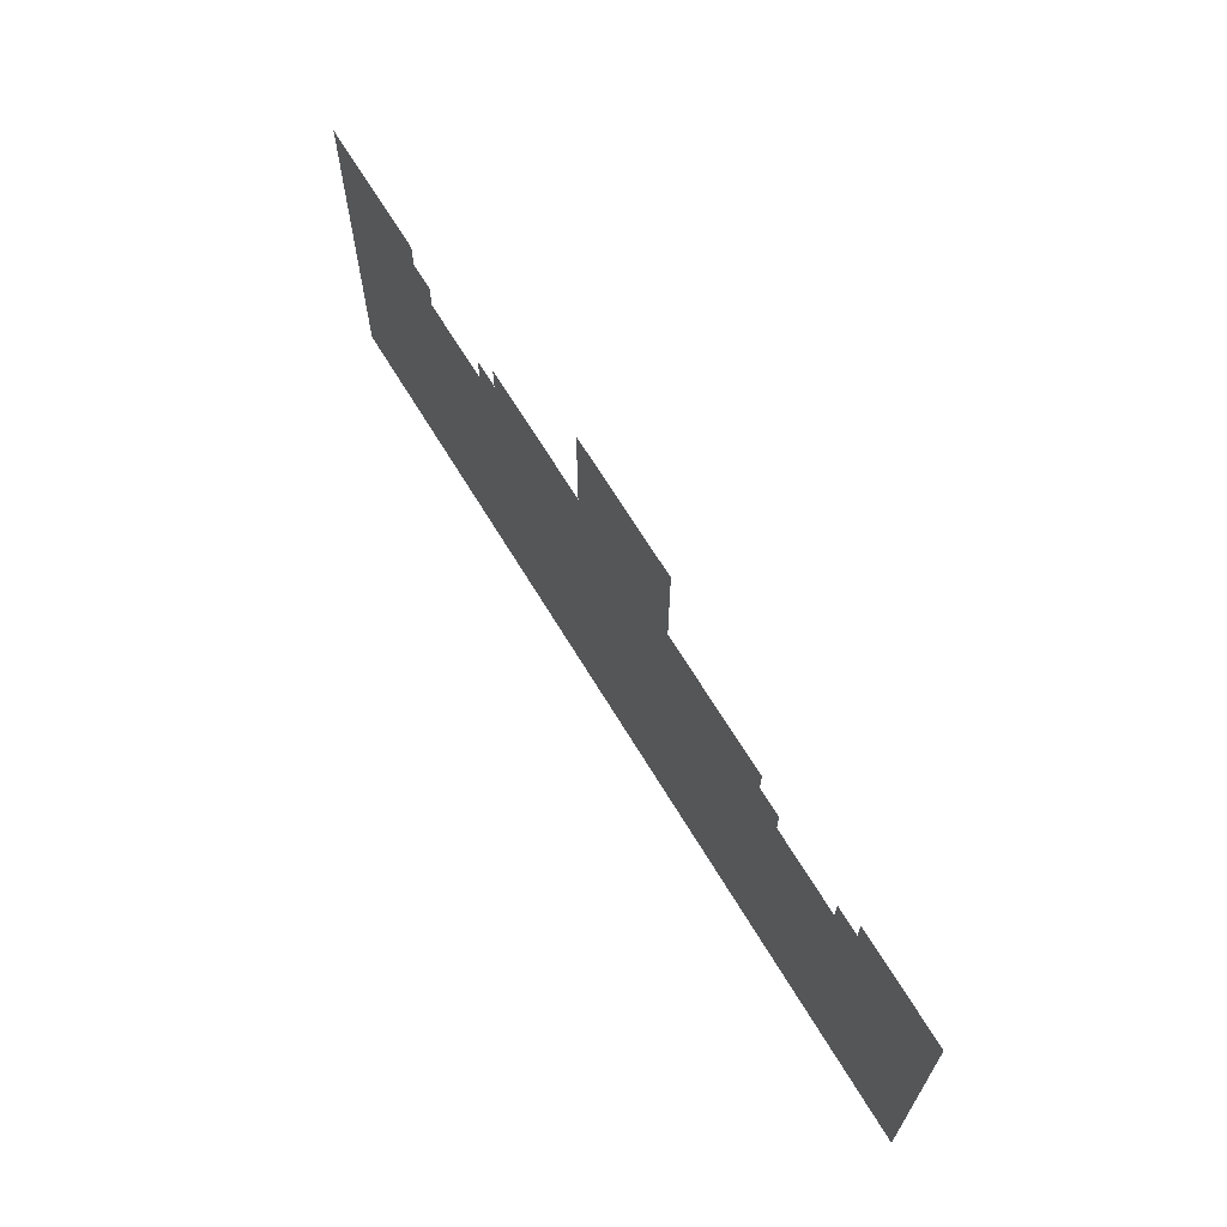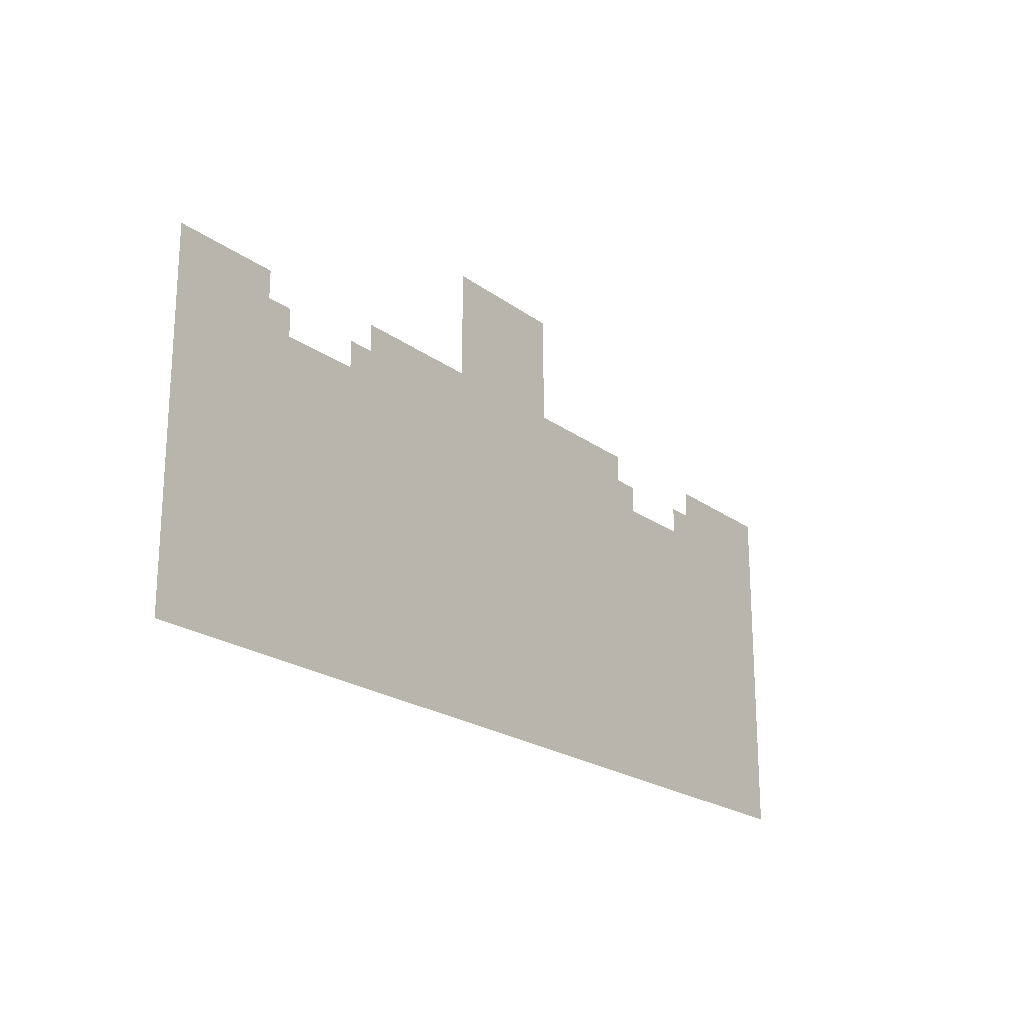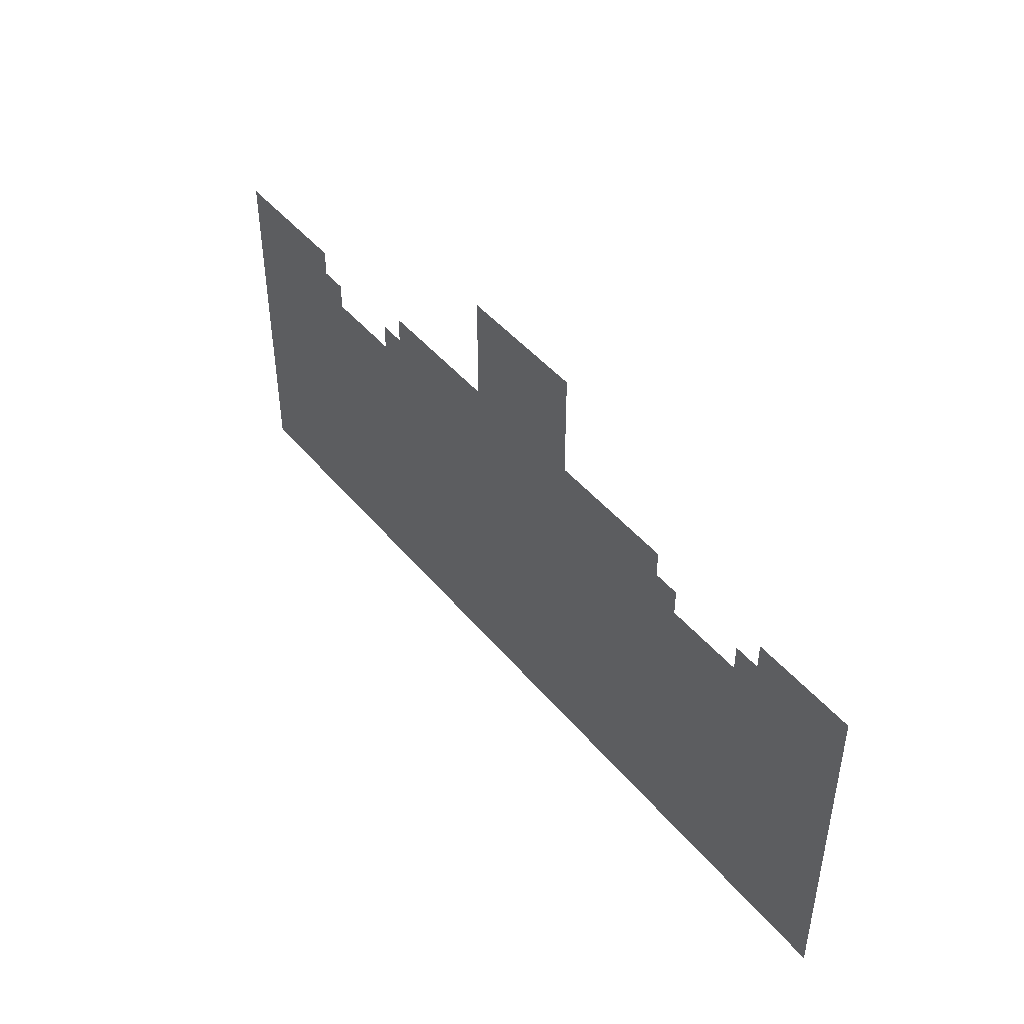
<metadata>
{"format":"obj","ext":"obj","renderer":"f3d","projection":"perspective","resolution":1024,"background":"white","views":[{"elev":66.9,"azim":58.9,"up":"+Y"},{"elev":-21.1,"azim":127.5,"up":"+Y"},{"elev":45.4,"azim":53.0,"up":"+Y"}]}
</metadata>
<code>
v -2368 -1408 0
v -2432 -1408 0
v -2432 -1344 0
v -2368 -1344 0
v -2496 -1408 0
v -2496 -1344 0
v -2560 -1408 0
v -2560 -1344 0
v -2624 -1408 0
v -2624 -1344 0
v -2944 -1408 0
v -3008 -1408 0
v -3008 -1344 0
v -2944 -1344 0
v -3072 -1408 0
v -3072 -1344 0
v -3136 -1408 0
v -3136 -1344 0
v -3200 -1408 0
v -3200 -1344 0
v -3264 -1408 0
v -3264 -1344 0
v -3584 -1408 0
v -3648 -1408 0
v -3648 -1344 0
v -3584 -1344 0
v -3712 -1408 0
v -3712 -1344 0
v -3776 -1408 0
v -3776 -1344 0
v -3840 -1408 0
v -3840 -1344 0
v -3904 -1408 0
v -3904 -1344 0
v -4224 -1408 0
v -4288 -1408 0
v -4288 -1344 0
v -4224 -1344 0
v -4352 -1408 0
v -4352 -1344 0
v -4416 -1408 0
v -4416 -1344 0
v -4480 -1408 0
v -4480 -1344 0
v -4544 -1408 0
v -4544 -1344 0
v -2624 -1472 0
v -2688 -1472 0
v -2688 -1408 0
v -2624 -1536 0
v -2688 -1536 0
v -2752 -1536 0
v -2752 -1472 0
v -2816 -1536 0
v -2816 -1472 0
v -2880 -1536 0
v -2880 -1472 0
v -2944 -1536 0
v -2944 -1472 0
v -3008 -1536 0
v -3008 -1472 0
v -3072 -1536 0
v -3072 -1472 0
v -3136 -1536 0
v -3136 -1472 0
v -3200 -1536 0
v -3200 -1472 0
v -3264 -1536 0
v -3264 -1472 0
v -3328 -1536 0
v -3328 -1472 0
v -3392 -1536 0
v -3392 -1472 0
v -3456 -1536 0
v -3456 -1472 0
v -3520 -1536 0
v -3520 -1472 0
v -3584 -1536 0
v -3584 -1472 0
v -3648 -1536 0
v -3648 -1472 0
v -3712 -1536 0
v -3712 -1472 0
v -3776 -1536 0
v -3776 -1472 0
v -3840 -1536 0
v -3840 -1472 0
v -3904 -1536 0
v -3904 -1472 0
v -3968 -1536 0
v -3968 -1472 0
v -4032 -1536 0
v -4032 -1472 0
v -4096 -1536 0
v -4096 -1472 0
v -4160 -1536 0
v -4160 -1472 0
v -2624 -1600 0
v -2688 -1600 0
v -2752 -1600 0
v -2816 -1600 0
v -2880 -1600 0
v -2944 -1600 0
v -3008 -1600 0
v -3072 -1600 0
v -3136 -1600 0
v -3200 -1600 0
v -3264 -1600 0
v -3328 -1600 0
v -3392 -1600 0
v -3456 -1600 0
v -3520 -1600 0
v -3584 -1600 0
v -3648 -1600 0
v -3712 -1600 0
v -3776 -1600 0
v -3840 -1600 0
v -3904 -1600 0
v -3968 -1600 0
v -4032 -1600 0
v -4096 -1600 0
v -4160 -1600 0
v -2624 -1664 0
v -2688 -1664 0
v -2752 -1664 0
v -2816 -1664 0
v -2880 -1664 0
v -2944 -1664 0
v -3008 -1664 0
v -3072 -1664 0
v -3136 -1664 0
v -3200 -1664 0
v -3264 -1664 0
v -3328 -1664 0
v -3392 -1664 0
v -3456 -1664 0
v -3520 -1664 0
v -3584 -1664 0
v -3648 -1664 0
v -3712 -1664 0
v -3776 -1664 0
v -3840 -1664 0
v -3904 -1664 0
v -3968 -1664 0
v -4032 -1664 0
v -4096 -1664 0
v -4160 -1664 0
v -2688 -1728 0
v -2752 -1728 0
v -2816 -1728 0
v -2880 -1728 0
v -2944 -1728 0
v -3008 -1728 0
v -3072 -1728 0
v -3136 -1728 0
v -3200 -1728 0
v -3264 -1728 0
v -3328 -1728 0
v -3392 -1728 0
v -3456 -1728 0
v -3520 -1728 0
v -3584 -1728 0
v -3648 -1728 0
v -3712 -1728 0
v -3776 -1728 0
v -3840 -1728 0
v -3904 -1728 0
v -3968 -1728 0
v -4032 -1728 0
v -4096 -1728 0
v -4160 -1728 0
v -2368 -1920 0
v -2432 -1920 0
v -2432 -1856 0
v -2368 -1856 0
v -2496 -1920 0
v -2496 -1856 0
v -2560 -1920 0
v -2560 -1856 0
v -2624 -1920 0
v -2624 -1856 0
v -2688 -1920 0
v -2688 -1856 0
v -2752 -1920 0
v -2752 -1856 0
v -2816 -1920 0
v -2816 -1856 0
v -2880 -1920 0
v -2880 -1856 0
v -2944 -1920 0
v -2944 -1856 0
v -3008 -1920 0
v -3008 -1856 0
v -3072 -1920 0
v -3072 -1856 0
v -3136 -1920 0
v -3136 -1856 0
v -3200 -1920 0
v -3200 -1856 0
v -3264 -1920 0
v -3264 -1856 0
v -3328 -1920 0
v -3328 -1856 0
v -3392 -1920 0
v -3392 -1856 0
v -3456 -1920 0
v -3456 -1856 0
v -3520 -1920 0
v -3520 -1856 0
v -3584 -1920 0
v -3584 -1856 0
v -3648 -1920 0
v -3648 -1856 0
v -3712 -1920 0
v -3712 -1856 0
v -3776 -1920 0
v -3776 -1856 0
v -3840 -1920 0
v -3840 -1856 0
v -3904 -1920 0
v -3904 -1856 0
v -3968 -1920 0
v -3968 -1856 0
v -4032 -1920 0
v -4032 -1856 0
v -4096 -1920 0
v -4096 -1856 0
v -4160 -1920 0
v -4160 -1856 0
v -4224 -1920 0
v -4224 -1856 0
v -4288 -1920 0
v -4288 -1856 0
v -4352 -1920 0
v -4352 -1856 0
v -4416 -1920 0
v -4416 -1856 0
v -4480 -1920 0
v -4480 -1856 0
v -4544 -1920 0
v -4544 -1856 0
v -2368 -1984 0
v -2432 -1984 0
v -2496 -1984 0
v -2560 -1984 0
v -2624 -1984 0
v -2688 -1984 0
v -2752 -1984 0
v -2816 -1984 0
v -2880 -1984 0
v -2944 -1984 0
v -3008 -1984 0
v -3072 -1984 0
v -3136 -1984 0
v -3200 -1984 0
v -3264 -1984 0
v -3328 -1984 0
v -3392 -1984 0
v -3456 -1984 0
v -3520 -1984 0
v -3584 -1984 0
v -3648 -1984 0
v -3712 -1984 0
v -3776 -1984 0
v -3840 -1984 0
v -3904 -1984 0
v -3968 -1984 0
v -4032 -1984 0
v -4096 -1984 0
v -4160 -1984 0
v -4224 -1984 0
v -4288 -1984 0
v -4352 -1984 0
v -4416 -1984 0
v -4480 -1984 0
v -4544 -1984 0
v -2368 -2048 0
v -2432 -2048 0
v -2496 -2048 0
v -2560 -2048 0
v -2624 -2048 0
v -2688 -2048 0
v -2752 -2048 0
v -2816 -2048 0
v -2880 -2048 0
v -2944 -2048 0
v -3008 -2048 0
v -3072 -2048 0
v -3136 -2048 0
v -3200 -2048 0
v -3264 -2048 0
v -3328 -2048 0
v -3392 -2048 0
v -3456 -2048 0
v -3520 -2048 0
v -3584 -2048 0
v -3648 -2048 0
v -3712 -2048 0
v -3776 -2048 0
v -3840 -2048 0
v -3904 -2048 0
v -3968 -2048 0
v -4032 -2048 0
v -4096 -2048 0
v -4160 -2048 0
v -4224 -2048 0
v -4288 -2048 0
v -4352 -2048 0
v -4416 -2048 0
v -4480 -2048 0
v -4544 -2048 0
v -2368 -2112 0
v -2432 -2112 0
v -2496 -2112 0
v -2560 -2112 0
v -2624 -2112 0
v -2688 -2112 0
v -2752 -2112 0
v -2816 -2112 0
v -2880 -2112 0
v -2944 -2112 0
v -3008 -2112 0
v -3072 -2112 0
v -3136 -2112 0
v -3200 -2112 0
v -3264 -2112 0
v -3328 -2112 0
v -3392 -2112 0
v -3456 -2112 0
v -3520 -2112 0
v -3584 -2112 0
v -3648 -2112 0
v -3712 -2112 0
v -3776 -2112 0
v -3840 -2112 0
v -3904 -2112 0
v -3968 -2112 0
v -4032 -2112 0
v -4096 -2112 0
v -4160 -2112 0
v -4224 -2112 0
v -4288 -2112 0
v -4352 -2112 0
v -4416 -2112 0
v -4480 -2112 0
v -4544 -2112 0
v -2368 -2176 0
v -2432 -2176 0
v -2496 -2176 0
v -2560 -2176 0
v -2624 -2176 0
v -2688 -2176 0
v -2752 -2176 0
v -2816 -2176 0
v -2880 -2176 0
v -2944 -2176 0
v -3008 -2176 0
v -3072 -2176 0
v -3136 -2176 0
v -3200 -2176 0
v -3264 -2176 0
v -3328 -2176 0
v -3392 -2176 0
v -3456 -2176 0
v -3520 -2176 0
v -3584 -2176 0
v -3648 -2176 0
v -3712 -2176 0
v -3776 -2176 0
v -3840 -2176 0
v -3904 -2176 0
v -3968 -2176 0
v -4032 -2176 0
v -4096 -2176 0
v -4160 -2176 0
v -4224 -2176 0
v -4288 -2176 0
v -4352 -2176 0
v -4416 -2176 0
v -4480 -2176 0
v -4544 -2176 0
v -3264 -1152 0
v -3328 -1152 0
v -3328 -1088 0
v -3264 -1088 0
v -3392 -1152 0
v -3392 -1088 0
v -3456 -1152 0
v -3456 -1088 0
v -3520 -1152 0
v -3520 -1088 0
v -3584 -1152 0
v -3584 -1088 0
v -3264 -1216 0
v -3328 -1216 0
v -3392 -1216 0
v -3456 -1216 0
v -3520 -1216 0
v -3584 -1216 0
v -3264 -1280 0
v -3328 -1280 0
v -3392 -1280 0
v -3456 -1280 0
v -3520 -1280 0
v -3584 -1280 0
v -3328 -1344 0
v -3392 -1344 0
v -3456 -1344 0
v -3520 -1344 0
v -3328 -1408 0
v -3392 -1408 0
v -3456 -1408 0
v -3520 -1408 0
v -2368 -1472 0
v -2432 -1472 0
v -2496 -1472 0
v -2560 -1472 0
v -2880 -1408 0
v -3968 -1408 0
v -4224 -1472 0
v -4160 -1408 0
v -4288 -1472 0
v -4352 -1472 0
v -4416 -1472 0
v -4480 -1472 0
v -4544 -1472 0
v -2368 -1536 0
v -2432 -1536 0
v -2496 -1536 0
v -2560 -1536 0
v -4224 -1536 0
v -4288 -1536 0
v -4352 -1536 0
v -4416 -1536 0
v -4480 -1536 0
v -4544 -1536 0
v -2368 -1600 0
v -2432 -1600 0
v -2496 -1600 0
v -2560 -1600 0
v -4224 -1600 0
v -4288 -1600 0
v -4352 -1600 0
v -4416 -1600 0
v -4480 -1600 0
v -4544 -1600 0
v -2368 -1664 0
v -2432 -1664 0
v -2496 -1664 0
v -2560 -1664 0
v -4224 -1664 0
v -4288 -1664 0
v -4352 -1664 0
v -4416 -1664 0
v -4480 -1664 0
v -4544 -1664 0
v -2368 -1728 0
v -2432 -1728 0
v -2496 -1728 0
v -2560 -1728 0
v -2624 -1728 0
v -4224 -1728 0
v -4288 -1728 0
v -4352 -1728 0
v -4416 -1728 0
v -4480 -1728 0
v -4544 -1728 0
v -2368 -1792 0
v -2432 -1792 0
v -2496 -1792 0
v -2560 -1792 0
v -2624 -1792 0
v -2688 -1792 0
v -2752 -1792 0
v -2816 -1792 0
v -2880 -1792 0
v -2944 -1792 0
v -3008 -1792 0
v -3072 -1792 0
v -3136 -1792 0
v -3200 -1792 0
v -3264 -1792 0
v -3328 -1792 0
v -3392 -1792 0
v -3456 -1792 0
v -3520 -1792 0
v -3584 -1792 0
v -3648 -1792 0
v -3712 -1792 0
v -3776 -1792 0
v -3840 -1792 0
v -3904 -1792 0
v -3968 -1792 0
v -4032 -1792 0
v -4096 -1792 0
v -4160 -1792 0
v -4224 -1792 0
v -4288 -1792 0
v -4352 -1792 0
v -4416 -1792 0
v -4480 -1792 0
v -4544 -1792 0
g mesh_[00]_[00]
f 1 2 3 4
f 2 5 6 3
f 5 7 8 6
f 7 9 10 8
f 11 12 13 14
f 12 15 16 13
f 15 17 18 16
f 17 19 20 18
f 19 21 22 20
f 23 24 25 26
f 24 27 28 25
f 27 29 30 28
f 29 31 32 30
f 31 33 34 32
f 35 36 37 38
f 36 39 40 37
f 39 41 42 40
f 41 43 44 42
f 43 45 46 44
f 47 48 49 9
f 50 51 48 47
f 51 52 53 48
f 52 54 55 53
f 54 56 57 55
f 56 58 59 57
f 58 60 61 59
f 60 62 63 61
f 62 64 65 63
f 64 66 67 65
f 66 68 69 67
f 68 70 71 69
f 70 72 73 71
f 72 74 75 73
f 74 76 77 75
f 76 78 79 77
f 78 80 81 79
f 80 82 83 81
f 82 84 85 83
f 84 86 87 85
f 86 88 89 87
f 88 90 91 89
f 90 92 93 91
f 92 94 95 93
f 94 96 97 95
f 98 99 51 50
f 99 100 52 51
f 100 101 54 52
f 101 102 56 54
f 102 103 58 56
f 103 104 60 58
f 104 105 62 60
f 105 106 64 62
f 106 107 66 64
f 107 108 68 66
f 108 109 70 68
f 109 110 72 70
f 110 111 74 72
f 111 112 76 74
f 112 113 78 76
f 113 114 80 78
f 114 115 82 80
f 115 116 84 82
f 116 117 86 84
f 117 118 88 86
f 118 119 90 88
f 119 120 92 90
f 120 121 94 92
f 121 122 96 94
f 123 124 99 98
f 124 125 100 99
f 125 126 101 100
f 126 127 102 101
f 127 128 103 102
f 128 129 104 103
f 129 130 105 104
f 130 131 106 105
f 131 132 107 106
f 132 133 108 107
f 133 134 109 108
f 134 135 110 109
f 135 136 111 110
f 136 137 112 111
f 137 138 113 112
f 138 139 114 113
f 139 140 115 114
f 140 141 116 115
f 141 142 117 116
f 142 143 118 117
f 143 144 119 118
f 144 145 120 119
f 145 146 121 120
f 146 147 122 121
f 148 149 125 124
f 149 150 126 125
f 150 151 127 126
f 151 152 128 127
f 152 153 129 128
f 153 154 130 129
f 154 155 131 130
f 155 156 132 131
f 156 157 133 132
f 157 158 134 133
f 158 159 135 134
f 159 160 136 135
f 160 161 137 136
f 161 162 138 137
f 162 163 139 138
f 163 164 140 139
f 164 165 141 140
f 165 166 142 141
f 166 167 143 142
f 167 168 144 143
f 168 169 145 144
f 169 170 146 145
f 170 171 147 146
f 172 173 174 175
f 173 176 177 174
f 176 178 179 177
f 178 180 181 179
f 180 182 183 181
f 182 184 185 183
f 184 186 187 185
f 186 188 189 187
f 188 190 191 189
f 190 192 193 191
f 192 194 195 193
f 194 196 197 195
f 196 198 199 197
f 198 200 201 199
f 200 202 203 201
f 202 204 205 203
f 204 206 207 205
f 206 208 209 207
f 208 210 211 209
f 210 212 213 211
f 212 214 215 213
f 214 216 217 215
f 216 218 219 217
f 218 220 221 219
f 220 222 223 221
f 222 224 225 223
f 224 226 227 225
f 226 228 229 227
f 228 230 231 229
f 230 232 233 231
f 232 234 235 233
f 234 236 237 235
f 236 238 239 237
f 238 240 241 239
f 242 243 173 172
f 243 244 176 173
f 244 245 178 176
f 245 246 180 178
f 246 247 182 180
f 247 248 184 182
f 248 249 186 184
f 249 250 188 186
f 250 251 190 188
f 251 252 192 190
f 252 253 194 192
f 253 254 196 194
f 254 255 198 196
f 255 256 200 198
f 256 257 202 200
f 257 258 204 202
f 258 259 206 204
f 259 260 208 206
f 260 261 210 208
f 261 262 212 210
f 262 263 214 212
f 263 264 216 214
f 264 265 218 216
f 265 266 220 218
f 266 267 222 220
f 267 268 224 222
f 268 269 226 224
f 269 270 228 226
f 270 271 230 228
f 271 272 232 230
f 272 273 234 232
f 273 274 236 234
f 274 275 238 236
f 275 276 240 238
f 277 278 243 242
f 278 279 244 243
f 279 280 245 244
f 280 281 246 245
f 281 282 247 246
f 282 283 248 247
f 283 284 249 248
f 284 285 250 249
f 285 286 251 250
f 286 287 252 251
f 287 288 253 252
f 288 289 254 253
f 289 290 255 254
f 290 291 256 255
f 291 292 257 256
f 292 293 258 257
f 293 294 259 258
f 294 295 260 259
f 295 296 261 260
f 296 297 262 261
f 297 298 263 262
f 298 299 264 263
f 299 300 265 264
f 300 301 266 265
f 301 302 267 266
f 302 303 268 267
f 303 304 269 268
f 304 305 270 269
f 305 306 271 270
f 306 307 272 271
f 307 308 273 272
f 308 309 274 273
f 309 310 275 274
f 310 311 276 275
f 312 313 278 277
f 313 314 279 278
f 314 315 280 279
f 315 316 281 280
f 316 317 282 281
f 317 318 283 282
f 318 319 284 283
f 319 320 285 284
f 320 321 286 285
f 321 322 287 286
f 322 323 288 287
f 323 324 289 288
f 324 325 290 289
f 325 326 291 290
f 326 327 292 291
f 327 328 293 292
f 328 329 294 293
f 329 330 295 294
f 330 331 296 295
f 331 332 297 296
f 332 333 298 297
f 333 334 299 298
f 334 335 300 299
f 335 336 301 300
f 336 337 302 301
f 337 338 303 302
f 338 339 304 303
f 339 340 305 304
f 340 341 306 305
f 341 342 307 306
f 342 343 308 307
f 343 344 309 308
f 344 345 310 309
f 345 346 311 310
f 347 348 313 312
f 348 349 314 313
f 349 350 315 314
f 350 351 316 315
f 351 352 317 316
f 352 353 318 317
f 353 354 319 318
f 354 355 320 319
f 355 356 321 320
f 356 357 322 321
f 357 358 323 322
f 358 359 324 323
f 359 360 325 324
f 360 361 326 325
f 361 362 327 326
f 362 363 328 327
f 363 364 329 328
f 364 365 330 329
f 365 366 331 330
f 366 367 332 331
f 367 368 333 332
f 368 369 334 333
f 369 370 335 334
f 370 371 336 335
f 371 372 337 336
f 372 373 338 337
f 373 374 339 338
f 374 375 340 339
f 375 376 341 340
f 376 377 342 341
f 377 378 343 342
f 378 379 344 343
f 379 380 345 344
f 380 381 346 345
g mesh_[01]_[00]
f 382 383 384 385
f 383 386 387 384
f 386 388 389 387
f 388 390 391 389
f 390 392 393 391
f 394 395 383 382
f 395 396 386 383
f 396 397 388 386
f 397 398 390 388
f 398 399 392 390
f 400 401 395 394
f 401 402 396 395
f 402 403 397 396
f 403 404 398 397
f 404 405 399 398
f 22 406 401 400
f 406 407 402 401
f 407 408 403 402
f 408 409 404 403
f 409 26 405 404
f 19 21 22 20
f 21 410 406 22
f 410 411 407 406
f 411 412 408 407
f 412 413 409 408
f 413 23 26 409
f 23 24 25 26
f 414 415 2 1
f 415 416 5 2
f 416 417 7 5
f 417 47 9 7
f 47 48 49 9
f 57 59 11 418
f 59 61 12 11
f 61 63 15 12
f 63 65 17 15
f 65 67 19 17
f 67 69 21 19
f 69 71 410 21
f 71 73 411 410
f 73 75 412 411
f 75 77 413 412
f 77 79 23 413
f 79 81 24 23
f 81 83 27 24
f 83 85 29 27
f 85 87 31 29
f 87 89 33 31
f 89 91 419 33
f 97 420 35 421
f 420 422 36 35
f 422 423 39 36
f 423 424 41 39
f 424 425 43 41
f 425 426 45 43
f 427 428 415 414
f 428 429 416 415
f 429 430 417 416
f 430 50 47 417
f 50 51 48 47
f 56 58 59 57
f 58 60 61 59
f 60 62 63 61
f 62 64 65 63
f 64 66 67 65
f 66 68 69 67
f 68 70 71 69
f 70 72 73 71
f 72 74 75 73
f 74 76 77 75
f 76 78 79 77
f 78 80 81 79
f 80 82 83 81
f 82 84 85 83
f 84 86 87 85
f 86 88 89 87
f 88 90 91 89
f 96 431 420 97
f 431 432 422 420
f 432 433 423 422
f 433 434 424 423
f 434 435 425 424
f 435 436 426 425
f 437 438 428 427
f 438 439 429 428
f 439 440 430 429
f 440 98 50 430
f 98 99 51 50
f 122 441 431 96
f 441 442 432 431
f 442 443 433 432
f 443 444 434 433
f 444 445 435 434
f 445 446 436 435
f 447 448 438 437
f 448 449 439 438
f 449 450 440 439
f 450 123 98 440
f 123 124 99 98
f 147 451 441 122
f 451 452 442 441
f 452 453 443 442
f 453 454 444 443
f 454 455 445 444
f 455 456 446 445
f 457 458 448 447
f 458 459 449 448
f 459 460 450 449
f 460 461 123 450
f 461 148 124 123
f 148 149 125 124
f 149 150 126 125
f 169 170 146 145
f 170 171 147 146
f 171 462 451 147
f 462 463 452 451
f 463 464 453 452
f 464 465 454 453
f 465 466 455 454
f 466 467 456 455
f 468 469 458 457
f 469 470 459 458
f 470 471 460 459
f 471 472 461 460
f 472 473 148 461
f 473 474 149 148
f 474 475 150 149
f 475 476 151 150
f 476 477 152 151
f 477 478 153 152
f 478 479 154 153
f 479 480 155 154
f 480 481 156 155
f 481 482 157 156
f 482 483 158 157
f 483 484 159 158
f 484 485 160 159
f 485 486 161 160
f 486 487 162 161
f 487 488 163 162
f 488 489 164 163
f 489 490 165 164
f 490 491 166 165
f 491 492 167 166
f 492 493 168 167
f 493 494 169 168
f 494 495 170 169
f 495 496 171 170
f 496 497 462 171
f 497 498 463 462
f 498 499 464 463
f 499 500 465 464
f 500 501 466 465
f 501 502 467 466
f 175 174 469 468
f 174 177 470 469
f 177 179 471 470
f 179 181 472 471
f 181 183 473 472
f 183 185 474 473
f 185 187 475 474
f 187 189 476 475
f 189 191 477 476
f 191 193 478 477
f 193 195 479 478
f 195 197 480 479
f 197 199 481 480
f 199 201 482 481
f 201 203 483 482
f 203 205 484 483
f 205 207 485 484
f 207 209 486 485
f 209 211 487 486
f 211 213 488 487
f 213 215 489 488
f 215 217 490 489
f 217 219 491 490
f 219 221 492 491
f 221 223 493 492
f 223 225 494 493
f 225 227 495 494
f 227 229 496 495
f 229 231 497 496
f 231 233 498 497
f 233 235 499 498
f 235 237 500 499
f 237 239 501 500
f 239 241 502 501

</code>
